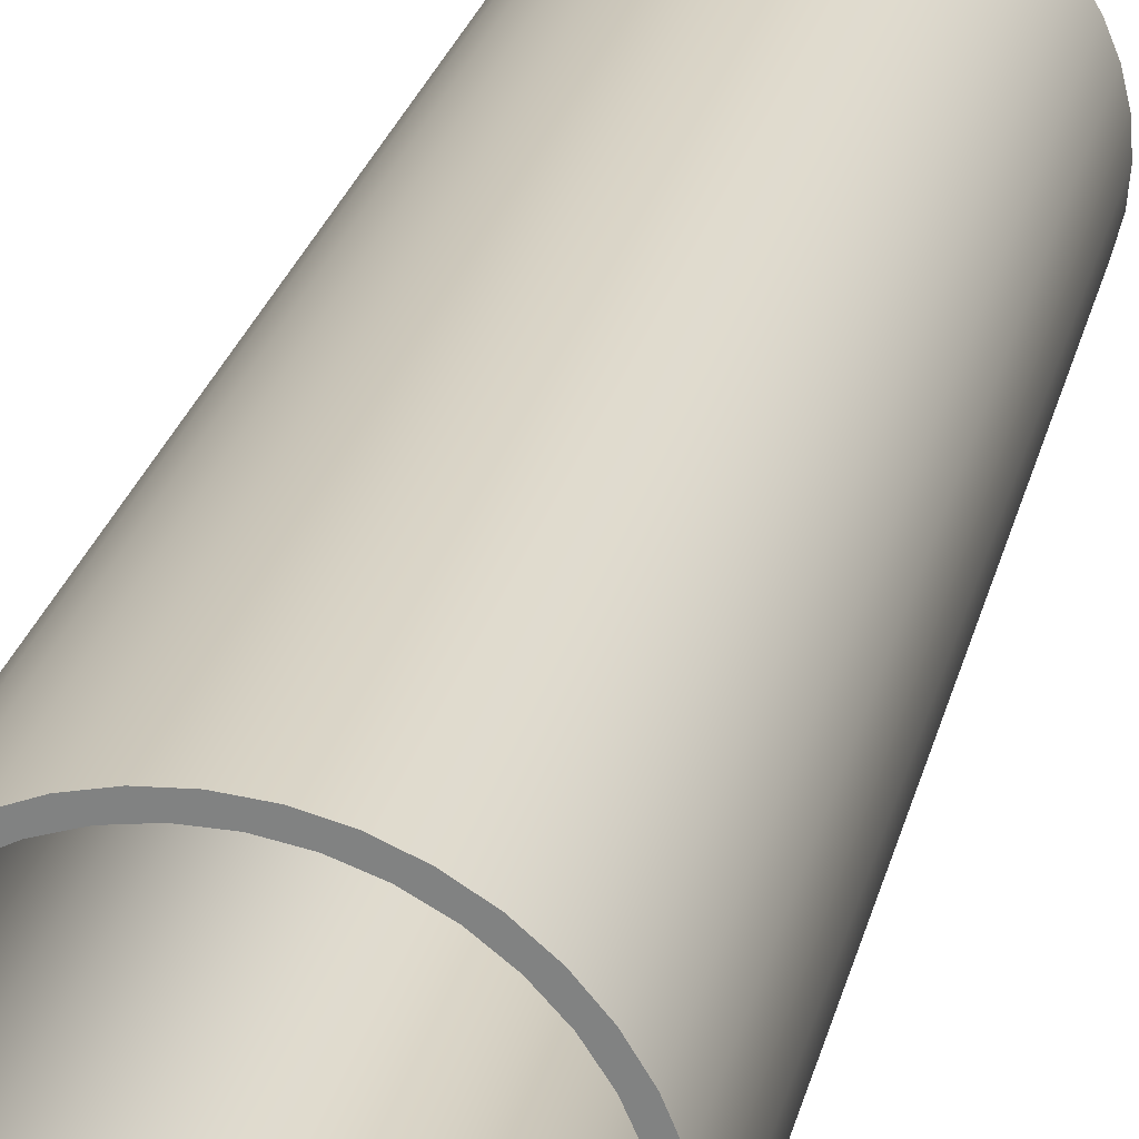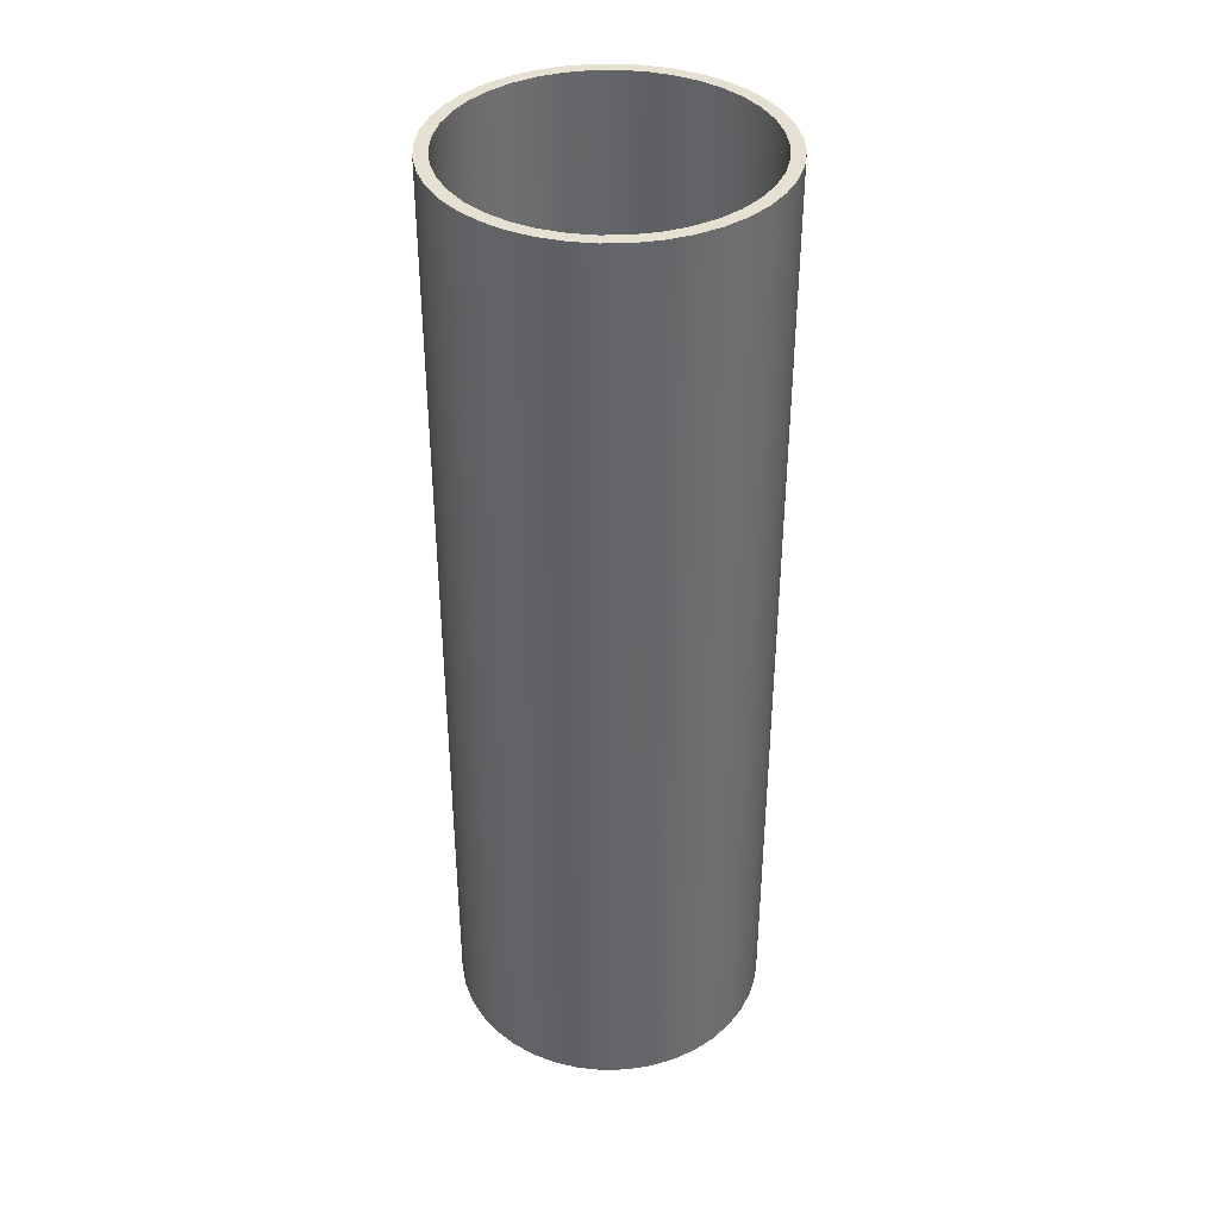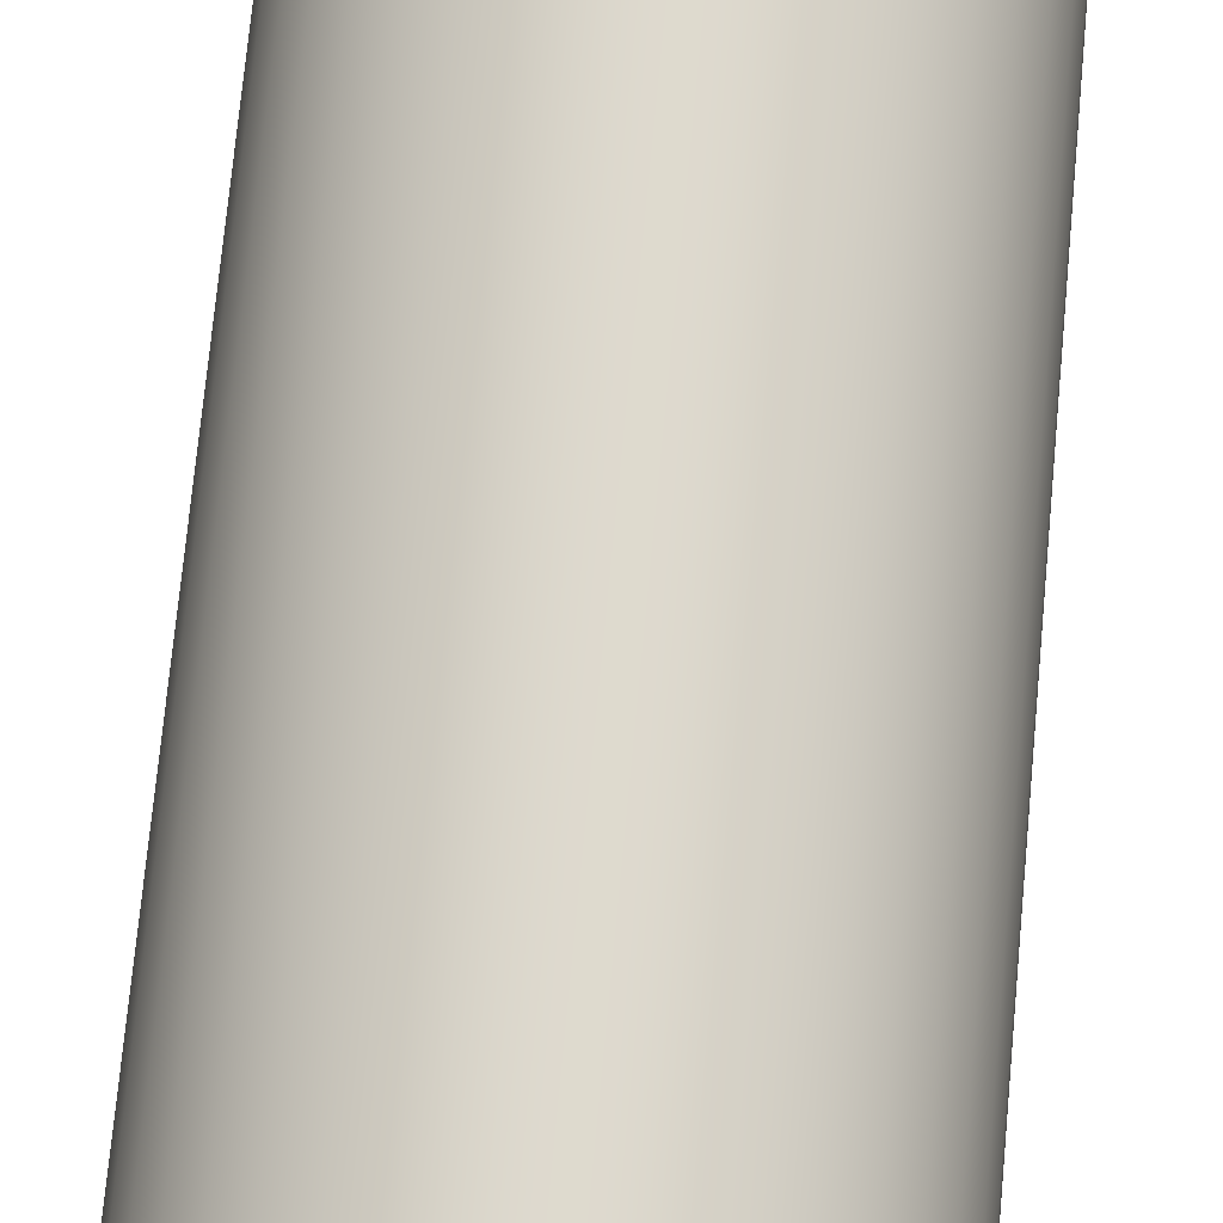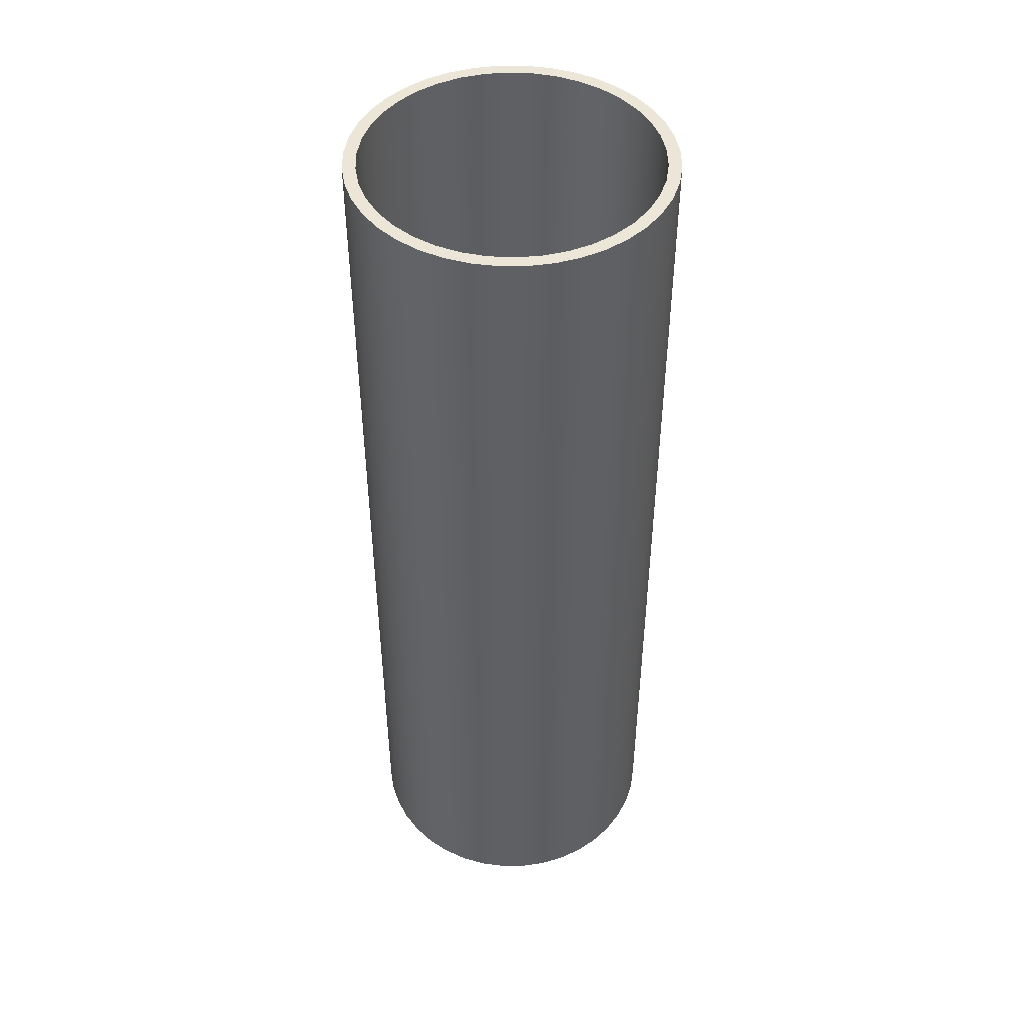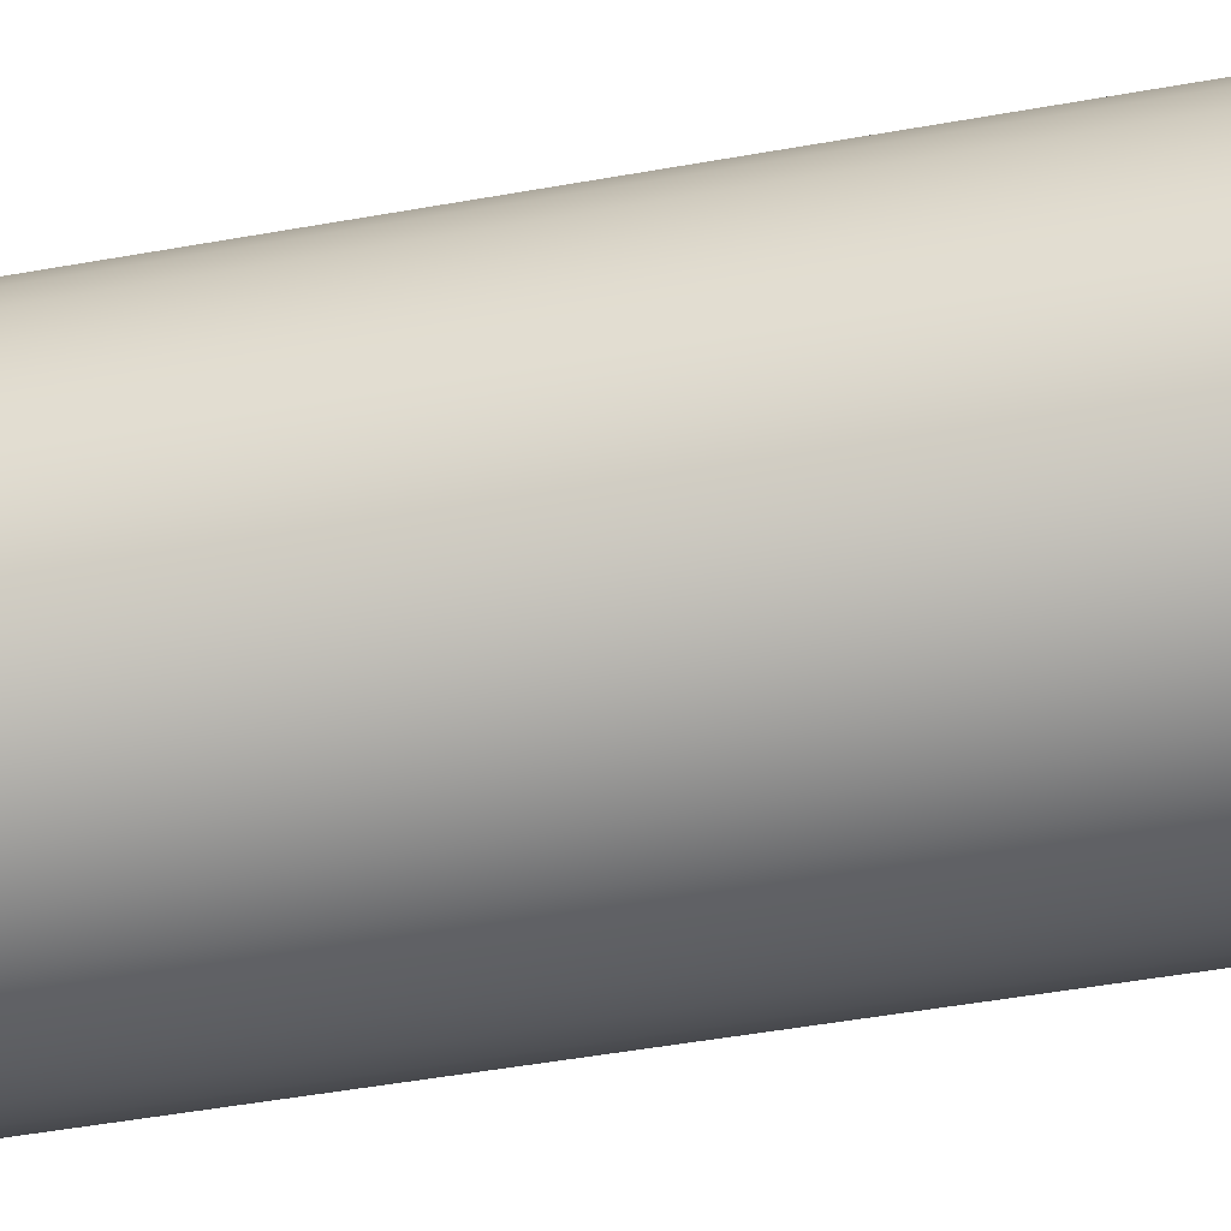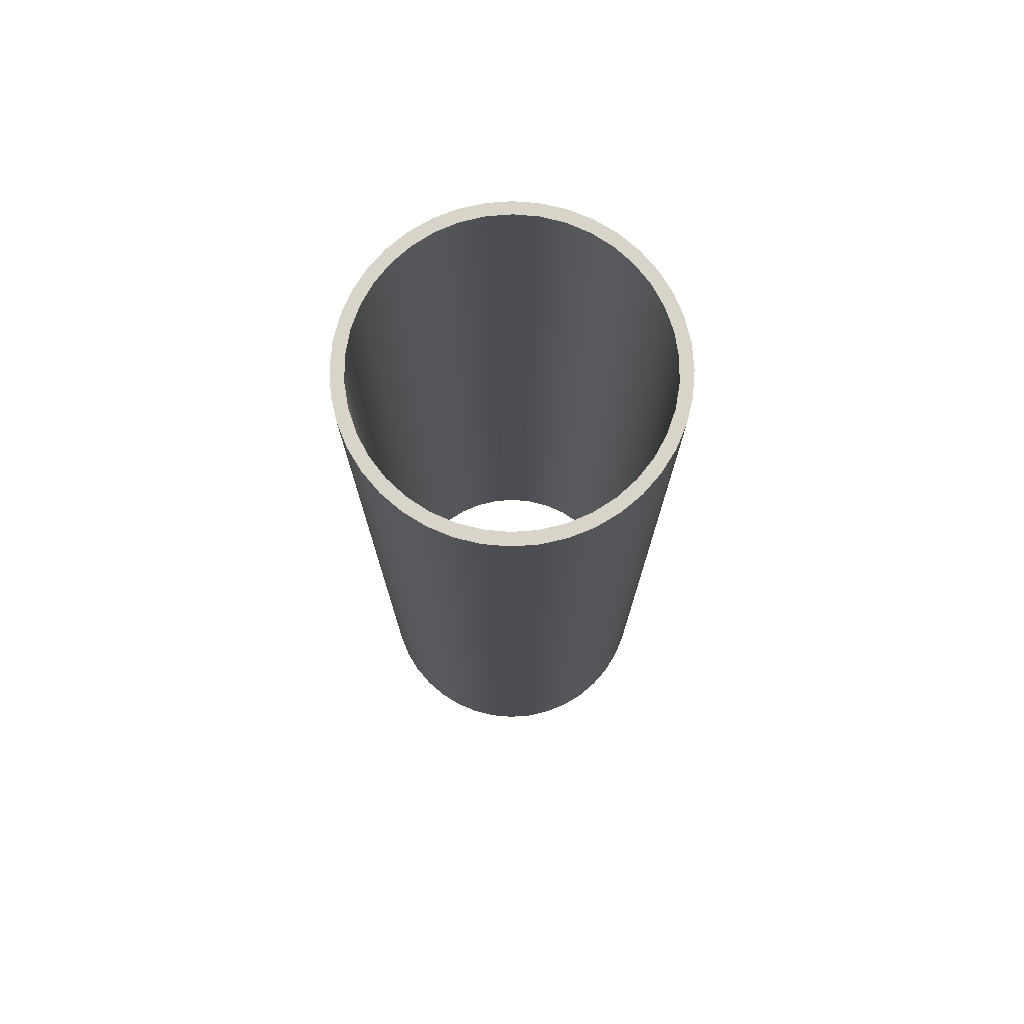
<metadata>
{"format":"obj","ext":"obj","renderer":"f3d","projection":"perspective","resolution":1024,"background":"white","views":[{"elev":26.7,"azim":-166.6,"up":"+Y"},{"elev":38.5,"azim":-96.3,"up":"+Z"},{"elev":71.5,"azim":5.3,"up":"+Y"},{"elev":46.3,"azim":13.2,"up":"+Z"},{"elev":-45.1,"azim":102.0,"up":"+Y"},{"elev":74.9,"azim":90.3,"up":"+Z"}]}
</metadata>
<code>
v -2.3 -2.817e-16 15
v -2.269 -0.3786 15
v -2.175 -0.7468 15
v -2.023 -1.095 15
v -1.815 -1.413 15
v -1.558 -1.692 15
v -1.258 -1.925 15
v -0.9239 -2.106 15
v -0.5646 -2.23 15
v -0.1899 -2.292 15
v 0.1899 -2.292 15
v 0.5646 -2.23 15
v 0.9239 -2.106 15
v 1.258 -1.925 15
v 1.558 -1.692 15
v 1.815 -1.413 15
v 2.023 -1.095 15
v 2.175 -0.7468 15
v 2.269 -0.3786 15
v 2.3 0 15
v 2.269 0.3786 15
v 2.175 0.7468 15
v 2.023 1.095 15
v 1.815 1.413 15
v 1.558 1.692 15
v 1.258 1.925 15
v 0.9239 2.106 15
v 0.5646 2.23 15
v 0.1899 2.292 15
v -0.1899 2.292 15
v -0.5646 2.23 15
v -0.9239 2.106 15
v -1.258 1.925 15
v -1.558 1.692 15
v -1.815 1.413 15
v -2.023 1.095 15
v -2.175 0.7468 15
v -2.269 0.3786 15
v -2.3 -2.817e-16 0
v -2.269 0.3786 0
v -2.175 0.7468 0
v -2.023 1.095 0
v -1.815 1.413 0
v -1.558 1.692 0
v -1.258 1.925 0
v -0.9239 2.106 0
v -0.5646 2.23 0
v -0.1899 2.292 0
v 0.1899 2.292 0
v 0.5646 2.23 0
v 0.9239 2.106 0
v 1.258 1.925 0
v 1.558 1.692 0
v 1.815 1.413 0
v 2.023 1.095 0
v 2.175 0.7468 0
v 2.269 0.3786 0
v 2.3 0 0
v 2.269 -0.3786 0
v 2.175 -0.7468 0
v 2.023 -1.095 0
v 1.815 -1.413 0
v 1.558 -1.692 0
v 1.258 -1.925 0
v 0.9239 -2.106 0
v 0.5646 -2.23 0
v 0.1899 -2.292 0
v -0.1899 -2.292 0
v -0.5646 -2.23 0
v -0.9239 -2.106 0
v -1.258 -1.925 0
v -1.558 -1.692 0
v -1.815 -1.413 0
v -2.023 -1.095 0
v -2.175 -0.7468 0
v -2.269 -0.3786 0
v -2.3 -2.817e-16 15
v -2.3 -2.817e-16 0
v -2.5 -3.062e-16 15
v -2.469 0.3911 15
v -2.378 0.7725 15
v -2.228 1.135 15
v -2.023 1.469 15
v -1.768 1.768 15
v -1.469 2.023 15
v -1.135 2.228 15
v -0.7725 2.378 15
v -0.3911 2.469 15
v 1.531e-16 2.5 15
v 0.3911 2.469 15
v 0.7725 2.378 15
v 1.135 2.228 15
v 1.469 2.023 15
v 1.768 1.768 15
v 2.023 1.469 15
v 2.228 1.135 15
v 2.378 0.7725 15
v 2.469 0.3911 15
v 2.5 0 15
v 2.469 -0.3911 15
v 2.378 -0.7725 15
v 2.228 -1.135 15
v 2.023 -1.469 15
v 1.768 -1.768 15
v 1.469 -2.023 15
v 1.135 -2.228 15
v 0.7725 -2.378 15
v 0.3911 -2.469 15
v 1.531e-16 -2.5 15
v -0.3911 -2.469 15
v -0.7725 -2.378 15
v -1.135 -2.228 15
v -1.469 -2.023 15
v -1.768 -1.768 15
v -2.023 -1.469 15
v -2.228 -1.135 15
v -2.378 -0.7725 15
v -2.469 -0.3911 15
v -2.5 -3.062e-16 0
v -2.469 -0.3911 0
v -2.378 -0.7725 0
v -2.228 -1.135 0
v -2.023 -1.469 0
v -1.768 -1.768 0
v -1.469 -2.023 0
v -1.135 -2.228 0
v -0.7725 -2.378 0
v -0.3911 -2.469 0
v 1.531e-16 -2.5 0
v 0.3911 -2.469 0
v 0.7725 -2.378 0
v 1.135 -2.228 0
v 1.469 -2.023 0
v 1.768 -1.768 0
v 2.023 -1.469 0
v 2.228 -1.135 0
v 2.378 -0.7725 0
v 2.469 -0.3911 0
v 2.5 0 0
v 2.469 0.3911 0
v 2.378 0.7725 0
v 2.228 1.135 0
v 2.023 1.469 0
v 1.768 1.768 0
v 1.469 2.023 0
v 1.135 2.228 0
v 0.7725 2.378 0
v 0.3911 2.469 0
v 1.531e-16 2.5 0
v -0.3911 2.469 0
v -0.7725 2.378 0
v -1.135 2.228 0
v -1.469 2.023 0
v -1.768 1.768 0
v -2.023 1.469 0
v -2.228 1.135 0
v -2.378 0.7725 0
v -2.469 0.3911 0
v -2.5 -3.062e-16 0
v -2.5 -3.062e-16 15
v -2.3 -2.817e-16 15
v -2.269 0.3786 15
v -2.175 0.7468 15
v -2.023 1.095 15
v -1.815 1.413 15
v -1.558 1.692 15
v -1.258 1.925 15
v -0.9239 2.106 15
v -0.5646 2.23 15
v -0.1899 2.292 15
v 0.1899 2.292 15
v 0.5646 2.23 15
v 0.9239 2.106 15
v 1.258 1.925 15
v 1.558 1.692 15
v 1.815 1.413 15
v 2.023 1.095 15
v 2.175 0.7468 15
v 2.269 0.3786 15
v 2.3 0 15
v 2.269 -0.3786 15
v 2.175 -0.7468 15
v 2.023 -1.095 15
v 1.815 -1.413 15
v 1.558 -1.692 15
v 1.258 -1.925 15
v 0.9239 -2.106 15
v 0.5646 -2.23 15
v 0.1899 -2.292 15
v -0.1899 -2.292 15
v -0.5646 -2.23 15
v -0.9239 -2.106 15
v -1.258 -1.925 15
v -1.558 -1.692 15
v -1.815 -1.413 15
v -2.023 -1.095 15
v -2.175 -0.7468 15
v -2.269 -0.3786 15
v -2.5 -3.062e-16 15
v -2.469 -0.3911 15
v -2.378 -0.7725 15
v -2.228 -1.135 15
v -2.023 -1.469 15
v -1.768 -1.768 15
v -1.469 -2.023 15
v -1.135 -2.228 15
v -0.7725 -2.378 15
v -0.3911 -2.469 15
v 1.531e-16 -2.5 15
v 0.3911 -2.469 15
v 0.7725 -2.378 15
v 1.135 -2.228 15
v 1.469 -2.023 15
v 1.768 -1.768 15
v 2.023 -1.469 15
v 2.228 -1.135 15
v 2.378 -0.7725 15
v 2.469 -0.3911 15
v 2.5 0 15
v 2.469 0.3911 15
v 2.378 0.7725 15
v 2.228 1.135 15
v 2.023 1.469 15
v 1.768 1.768 15
v 1.469 2.023 15
v 1.135 2.228 15
v 0.7725 2.378 15
v 0.3911 2.469 15
v 1.531e-16 2.5 15
v -0.3911 2.469 15
v -0.7725 2.378 15
v -1.135 2.228 15
v -1.469 2.023 15
v -1.768 1.768 15
v -2.023 1.469 15
v -2.228 1.135 15
v -2.378 0.7725 15
v -2.469 0.3911 15
v -2.3 -2.817e-16 0
v -2.269 -0.3786 0
v -2.175 -0.7468 0
v -2.023 -1.095 0
v -1.815 -1.413 0
v -1.558 -1.692 0
v -1.258 -1.925 0
v -0.9239 -2.106 0
v -0.5646 -2.23 0
v -0.1899 -2.292 0
v 0.1899 -2.292 0
v 0.5646 -2.23 0
v 0.9239 -2.106 0
v 1.258 -1.925 0
v 1.558 -1.692 0
v 1.815 -1.413 0
v 2.023 -1.095 0
v 2.175 -0.7468 0
v 2.269 -0.3786 0
v 2.3 0 0
v 2.269 0.3786 0
v 2.175 0.7468 0
v 2.023 1.095 0
v 1.815 1.413 0
v 1.558 1.692 0
v 1.258 1.925 0
v 0.9239 2.106 0
v 0.5646 2.23 0
v 0.1899 2.292 0
v -0.1899 2.292 0
v -0.5646 2.23 0
v -0.9239 2.106 0
v -1.258 1.925 0
v -1.558 1.692 0
v -1.815 1.413 0
v -2.023 1.095 0
v -2.175 0.7468 0
v -2.269 0.3786 0
v -2.5 -3.062e-16 0
v -2.469 0.3911 0
v -2.378 0.7725 0
v -2.228 1.135 0
v -2.023 1.469 0
v -1.768 1.768 0
v -1.469 2.023 0
v -1.135 2.228 0
v -0.7725 2.378 0
v -0.3911 2.469 0
v 1.531e-16 2.5 0
v 0.3911 2.469 0
v 0.7725 2.378 0
v 1.135 2.228 0
v 1.469 2.023 0
v 1.768 1.768 0
v 2.023 1.469 0
v 2.228 1.135 0
v 2.378 0.7725 0
v 2.469 0.3911 0
v 2.5 0 0
v 2.469 -0.3911 0
v 2.378 -0.7725 0
v 2.228 -1.135 0
v 2.023 -1.469 0
v 1.768 -1.768 0
v 1.469 -2.023 0
v 1.135 -2.228 0
v 0.7725 -2.378 0
v 0.3911 -2.469 0
v 1.531e-16 -2.5 0
v -0.3911 -2.469 0
v -0.7725 -2.378 0
v -1.135 -2.228 0
v -1.469 -2.023 0
v -1.768 -1.768 0
v -2.023 -1.469 0
v -2.228 -1.135 0
v -2.378 -0.7725 0
v -2.469 -0.3911 0
g 0acf6334-e37b-11ea-90c1-54bf646e7e1f
f 2 76 1
f 1 76 78
f 77 39 38
f 38 39 40
f 38 40 37
f 37 40 41
f 37 41 36
f 36 41 42
f 36 42 35
f 35 42 43
f 35 43 34
f 34 43 44
f 34 44 33
f 33 44 45
f 33 45 32
f 32 45 46
f 32 46 31
f 31 46 47
f 31 47 30
f 30 47 48
f 30 48 29
f 29 48 49
f 29 49 28
f 28 49 50
f 28 50 27
f 27 50 51
f 27 51 26
f 26 51 52
f 26 52 25
f 25 52 53
f 25 53 24
f 24 53 54
f 24 54 23
f 23 54 55
f 23 55 22
f 22 55 56
f 22 56 21
f 21 56 57
f 21 57 20
f 20 57 58
f 20 58 19
f 19 58 59
f 19 59 18
f 18 59 60
f 18 60 17
f 17 60 61
f 17 61 16
f 16 61 62
f 16 62 15
f 15 62 63
f 15 63 14
f 14 63 64
f 14 64 13
f 13 64 65
f 13 65 12
f 12 65 66
f 12 66 11
f 11 66 67
f 11 67 10
f 10 67 68
f 10 68 9
f 9 68 69
f 9 69 8
f 8 69 70
f 8 70 7
f 7 70 71
f 7 71 6
f 6 71 72
f 6 72 5
f 5 72 73
f 5 73 4
f 4 73 74
f 4 74 3
f 3 74 75
f 3 75 2
f 2 75 76
g 0ad18636-e37b-11ea-8eb5-54bf646e7e1f
f 80 158 79
f 79 158 159
f 160 119 118
f 118 119 120
f 118 120 121
f 80 81 158
f 158 81 157
f 157 81 82
f 157 82 156
f 156 82 83
f 156 83 155
f 155 83 84
f 155 84 154
f 154 84 85
f 154 85 153
f 153 85 86
f 153 86 152
f 152 86 87
f 152 87 151
f 151 87 88
f 151 88 150
f 150 88 89
f 150 89 149
f 149 89 90
f 149 90 148
f 148 90 91
f 148 91 147
f 147 91 92
f 147 92 146
f 146 92 93
f 146 93 145
f 145 93 94
f 145 94 144
f 144 94 95
f 144 95 143
f 143 95 96
f 143 96 142
f 142 96 97
f 142 97 141
f 141 97 98
f 141 98 140
f 140 98 99
f 140 99 139
f 139 99 100
f 139 100 138
f 138 100 101
f 138 101 137
f 137 101 102
f 137 102 136
f 136 102 103
f 136 103 135
f 135 103 104
f 135 104 134
f 134 104 105
f 134 105 133
f 133 105 106
f 133 106 132
f 132 106 107
f 132 107 131
f 131 107 108
f 131 108 130
f 130 108 109
f 130 109 129
f 129 109 110
f 129 110 128
f 128 110 111
f 128 111 127
f 127 111 112
f 127 112 126
f 126 112 113
f 126 113 125
f 125 113 114
f 125 114 124
f 124 114 115
f 124 115 123
f 123 115 116
f 123 116 122
f 122 116 117
f 122 117 121
f 121 117 118
g 0ad3d02c-e37b-11ea-b4d3-54bf646e7e1f
f 162 238 161
f 161 238 199
f 161 199 200
f 238 162 237
f 237 162 163
f 237 163 236
f 236 163 164
f 236 164 235
f 235 164 165
f 235 165 234
f 234 165 166
f 234 166 233
f 233 166 167
f 233 167 232
f 232 167 168
f 232 168 231
f 231 168 169
f 231 169 230
f 230 169 170
f 230 170 229
f 229 170 171
f 229 171 228
f 228 171 172
f 228 172 227
f 227 172 173
f 227 173 226
f 226 173 174
f 226 174 225
f 225 174 175
f 225 175 224
f 224 175 176
f 224 176 223
f 223 176 177
f 223 177 222
f 222 177 178
f 222 178 221
f 221 178 179
f 221 179 220
f 220 179 180
f 220 180 219
f 219 180 218
f 218 180 181
f 218 181 217
f 217 181 182
f 217 182 216
f 216 182 183
f 216 183 215
f 215 183 184
f 215 184 214
f 214 184 185
f 214 185 213
f 213 185 186
f 213 186 212
f 212 186 187
f 212 187 211
f 211 187 188
f 211 188 210
f 210 188 189
f 210 189 209
f 209 189 190
f 209 190 208
f 208 190 191
f 208 191 207
f 207 191 192
f 207 192 206
f 206 192 193
f 206 193 205
f 205 193 194
f 205 194 204
f 204 194 195
f 204 195 203
f 203 195 196
f 203 196 202
f 202 196 197
f 202 197 201
f 201 197 198
f 201 198 200
f 200 198 161
g 0ad5f324-e37b-11ea-afe3-54bf646e7e1f
f 240 316 239
f 239 316 277
f 239 277 278
f 316 240 315
f 315 240 241
f 315 241 314
f 314 241 242
f 314 242 313
f 313 242 243
f 313 243 312
f 312 243 244
f 312 244 311
f 311 244 245
f 311 245 310
f 310 245 246
f 310 246 309
f 309 246 247
f 309 247 308
f 308 247 248
f 308 248 307
f 307 248 249
f 307 249 306
f 306 249 250
f 306 250 305
f 305 250 251
f 305 251 304
f 304 251 252
f 304 252 303
f 303 252 253
f 303 253 302
f 302 253 254
f 302 254 301
f 301 254 255
f 301 255 300
f 300 255 256
f 300 256 299
f 299 256 257
f 299 257 298
f 298 257 258
f 298 258 297
f 297 258 296
f 296 258 259
f 296 259 295
f 295 259 260
f 295 260 294
f 294 260 261
f 294 261 293
f 293 261 262
f 293 262 292
f 292 262 263
f 292 263 291
f 291 263 264
f 291 264 290
f 290 264 265
f 290 265 289
f 289 265 266
f 289 266 288
f 288 266 267
f 288 267 287
f 287 267 268
f 287 268 286
f 286 268 269
f 286 269 285
f 285 269 270
f 285 270 284
f 284 270 271
f 284 271 283
f 283 271 272
f 283 272 282
f 282 272 273
f 282 273 281
f 281 273 274
f 281 274 280
f 280 274 275
f 280 275 279
f 279 275 276
f 279 276 278
f 278 276 239

</code>
